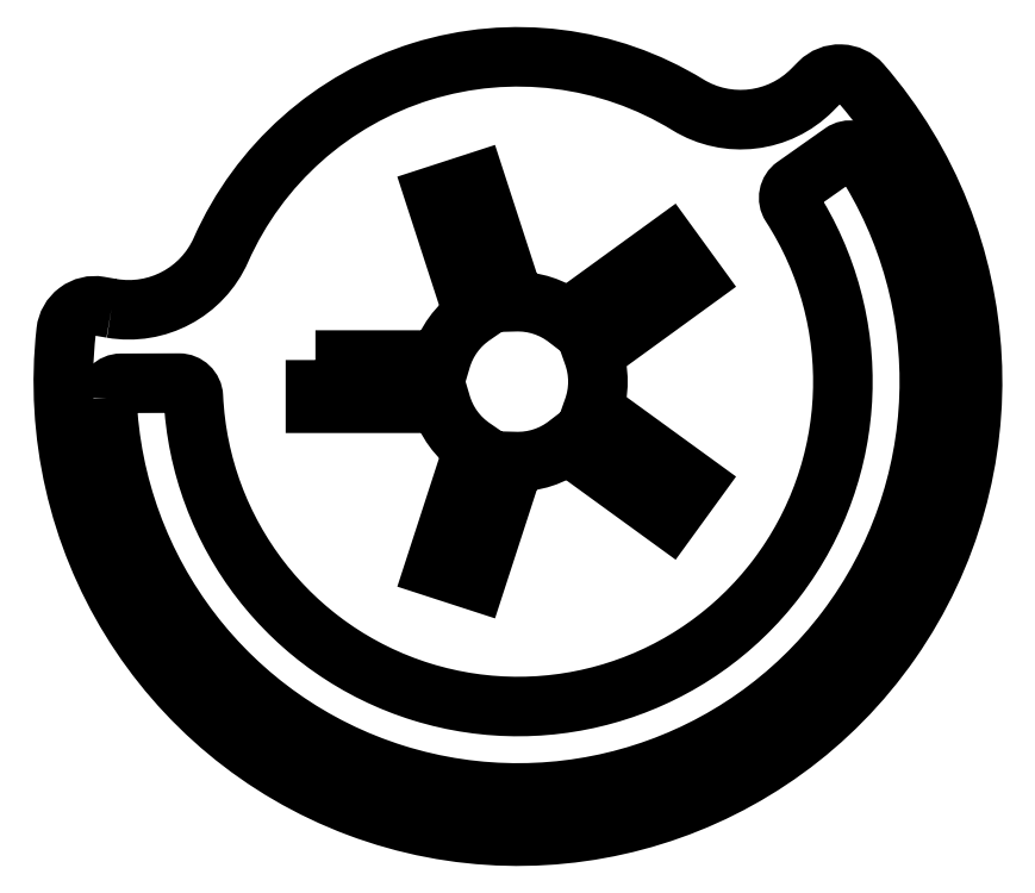
<metadata>
{"format":"dxf","ext":"dxf","renderer":"ezdxf+matplotlib","layout":"modelspace","background":"white","min_lineweight":24,"dpi":150}
</metadata>
<code>
0
SECTION
2
ENTITIES
0
LWPOLYLINE
8
0
90
8
70
1
43
0
10
-185.5
20
-596.3
10
-185.9
20
-596.2
42
0.4321
10
-187
20
-597.1
42
1.529
10
-159.4
20
-588.5
42
0.4363
10
-160.9
20
-588.5
10
-161.1
20
-588.7
42
-0.3478
10
-165.5
20
-589.2
42
0.4536
10
-181.7
20
-594.3
42
-0.3438
0
LWPOLYLINE
8
0
90
20
70
1
43
0
10
-178.4
20
-598.1
10
-174
20
-598.1
42
-0.1792
10
-172.9
20
-596.5
10
-174.2
20
-592.4
10
-172.8
20
-591.9
10
-171.5
20
-596.1
42
-0.1792
10
-169.6
20
-596.7
10
-166.1
20
-594.1
10
-165.2
20
-595.3
10
-168.8
20
-597.9
42
-0.1792
10
-168.8
20
-599.8
10
-165.2
20
-602.4
10
-166.1
20
-603.6
10
-169.6
20
-601
42
-0.1792
10
-171.5
20
-601.6
10
-172.8
20
-605.8
10
-174.2
20
-605.3
10
-172.9
20
-601.2
42
-0.1792
10
-174
20
-599.6
10
-178.4
20
-599.6
0
LWPOLYLINE
8
0
90
8
70
1
43
0
10
-185.6
20
-599.4
42
1.313
10
-159.4
20
-591
42
0.4246
10
-160.1
20
-590.9
10
-161.7
20
-592.1
42
0.4022
10
-161.9
20
-592.7
42
-1.305
10
-182.6
20
-599.4
42
0.4015
10
-183.1
20
-598.9
10
-185.1
20
-598.9
42
0.4252
0
ENDSEC
0
EOF

</code>
